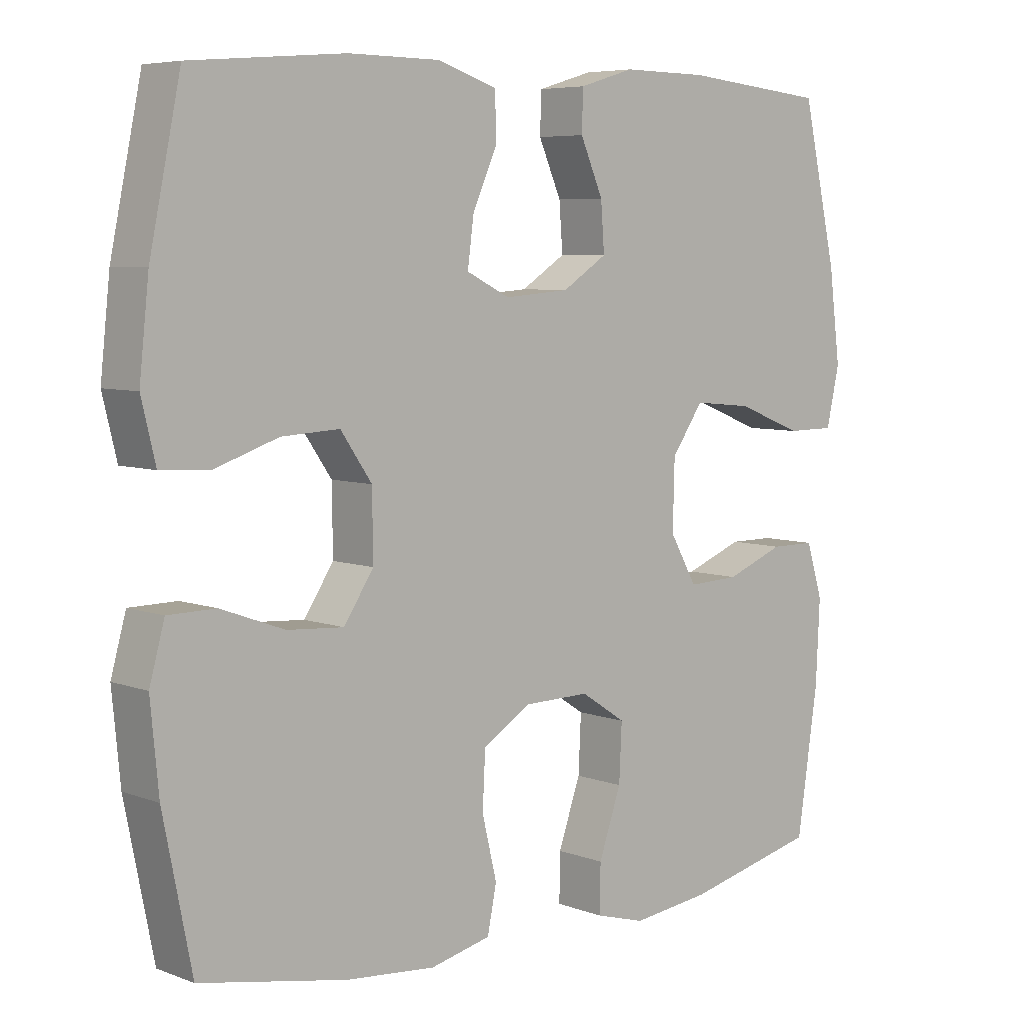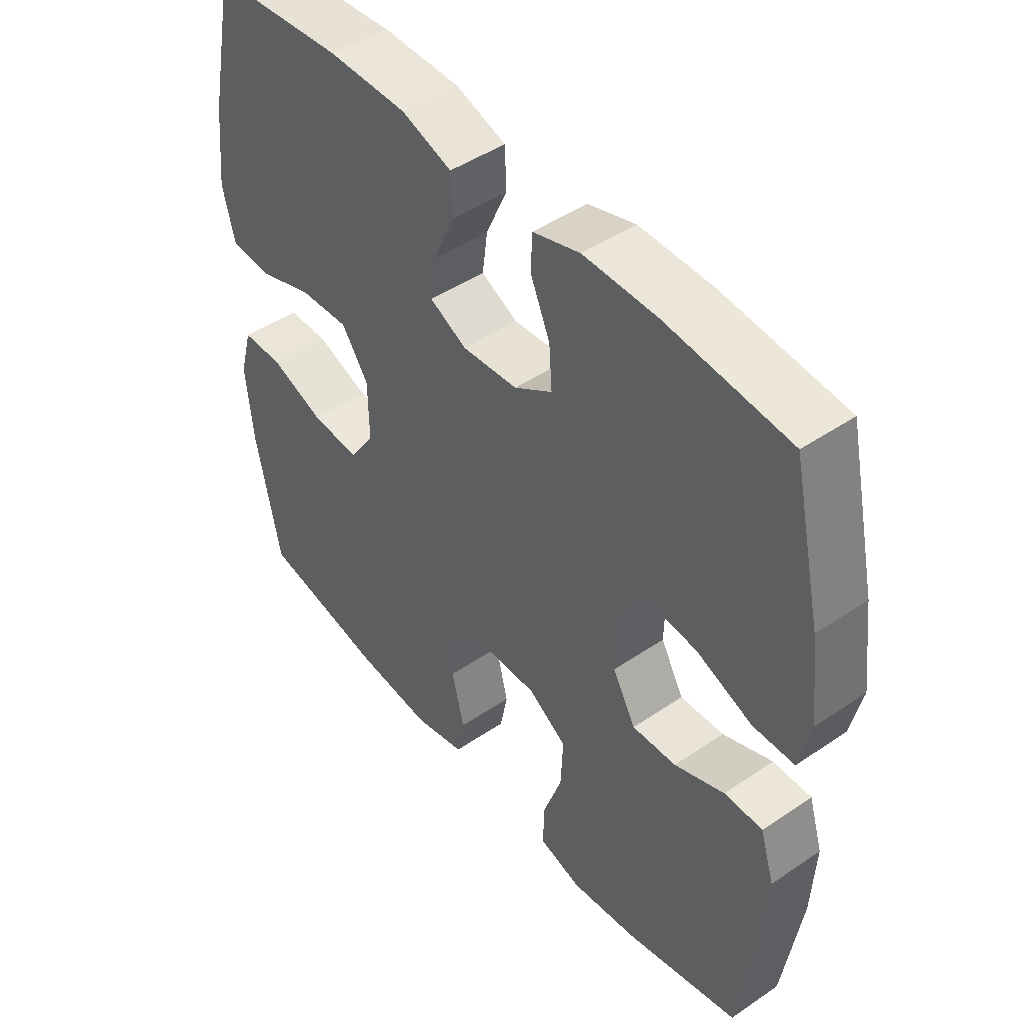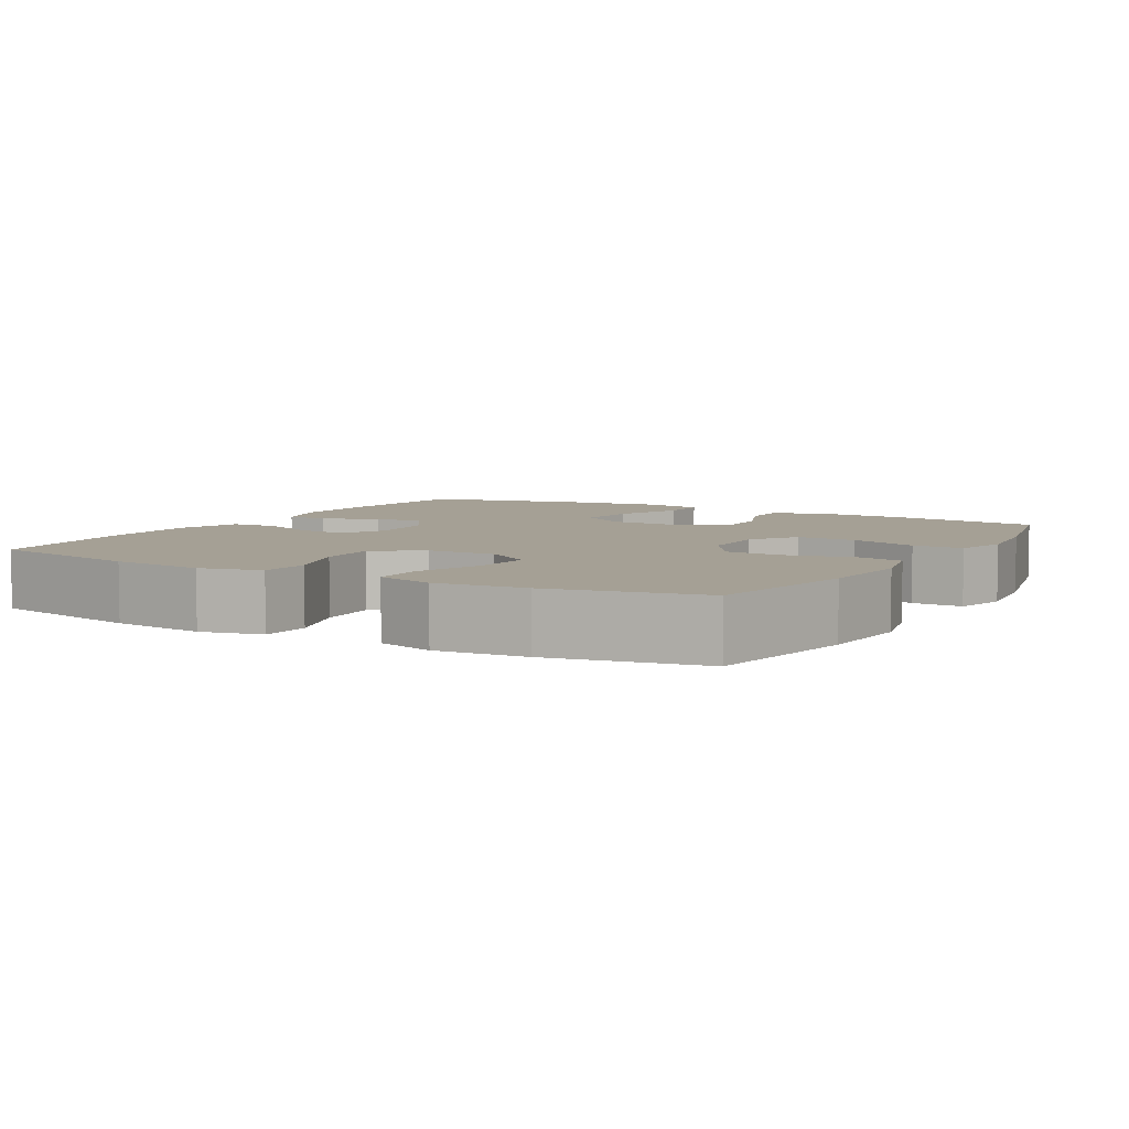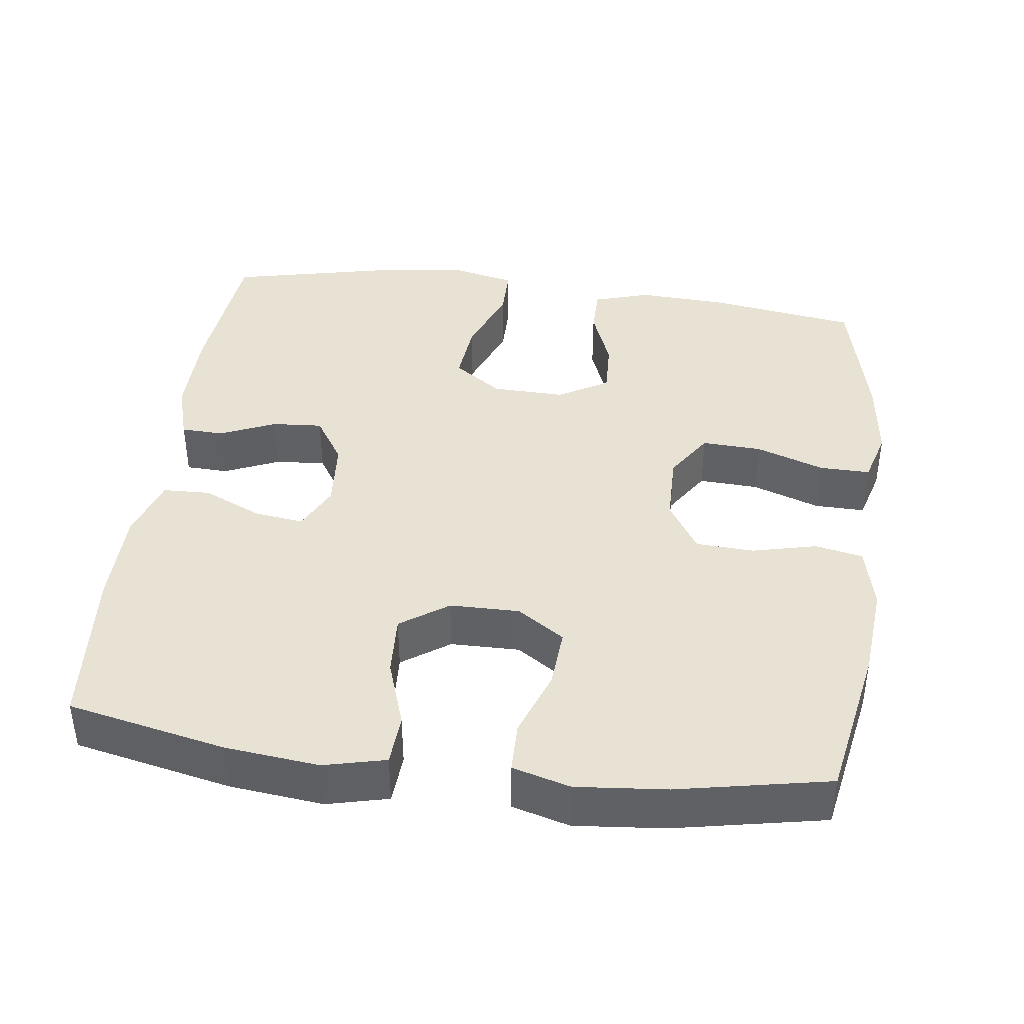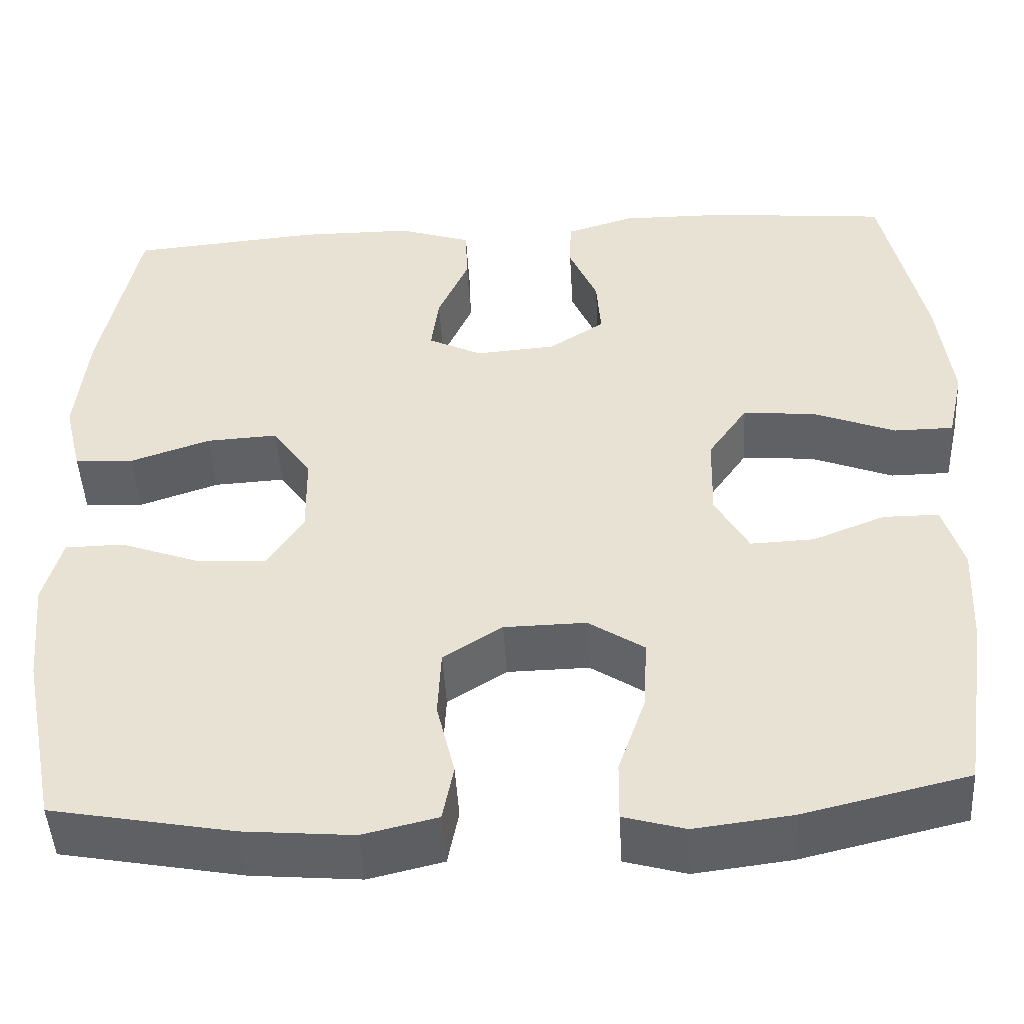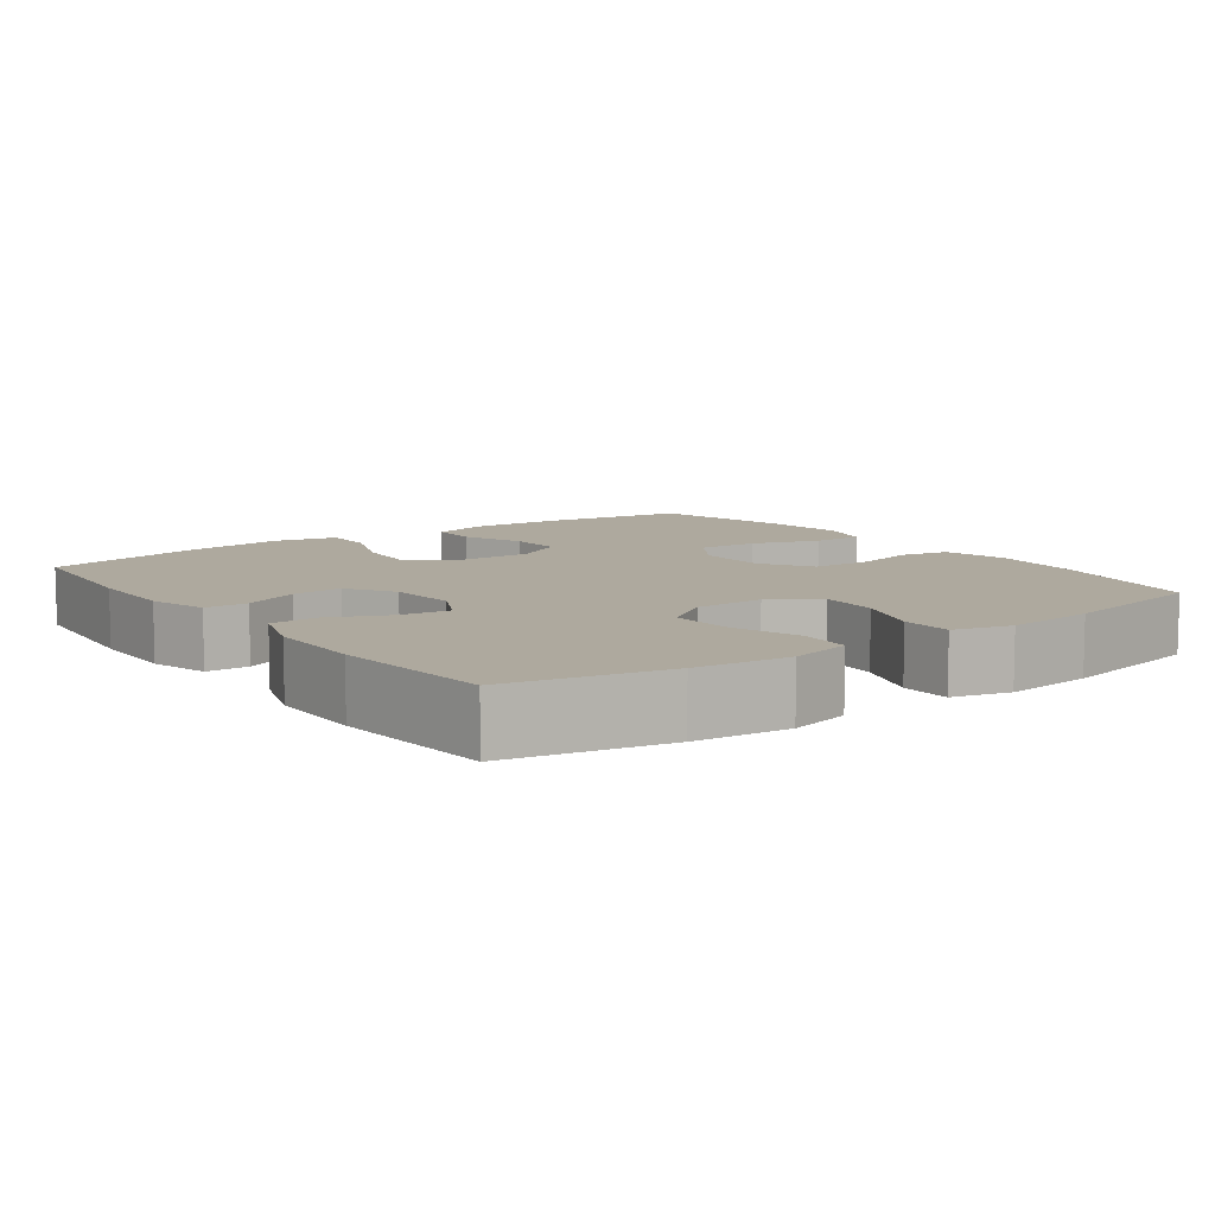
<metadata>
{"format":"obj","ext":"obj","renderer":"f3d","projection":"perspective","resolution":1024,"background":"white","views":[{"elev":6.2,"azim":137.9,"up":"+Z"},{"elev":46.2,"azim":-127.9,"up":"+Z"},{"elev":5.9,"azim":119.9,"up":"+Y"},{"elev":40.9,"azim":97.5,"up":"+Y"},{"elev":-47.0,"azim":-176.7,"up":"+Z"},{"elev":9.0,"azim":53.9,"up":"+Y"}]}
</metadata>
<code>
o path1066
v -0.3096 0.0375 -0.5425
v -0.1949 0.0375 -0.5566
v -0.1224 0.0375 -0.536
v -0.1233 0.0375 -0.4662
v -0.1559 0.0375 -0.3723
v -0.1598 0.0375 -0.2895
v -0.09434 0.0375 -0.2467
v 0.002141 0.0375 -0.2483
v 0.07163 0.0375 -0.2924
v 0.07571 0.0375 -0.3722
v 0.05442 0.0375 -0.4611
v 0.06738 0.0375 -0.5272
v 0.1556 0.0375 -0.548
v 0.2851 0.0375 -0.5367
v 0.499 0.0375 -0.4968
v 0.5407 0.0375 -0.2882
v 0.5525 0.0375 -0.1641
v 0.5306 0.0375 -0.08454
v 0.4611 0.0375 -0.08354
v 0.3684 0.0375 -0.1174
v 0.2864 0.0375 -0.1228
v 0.2431 0.0375 -0.05747
v 0.2443 0.0375 0.03852
v 0.2899 0.0375 0.1043
v 0.3741 0.0375 0.09985
v 0.4681 0.0375 0.06805
v 0.5377 0.0375 0.07264
v 0.5583 0.0375 0.1575
v 0.5443 0.0375 0.2876
v 0.499 0.0375 0.5049
v 0.275 0.0375 0.5241
v 0.1413 0.0375 0.5232
v 0.05505 0.0375 0.4946
v 0.05271 0.0375 0.4291
v 0.08892 0.0375 0.348
v 0.09785 0.0375 0.2801
v 0.03486 0.0375 0.2491
v -0.0599 0.0375 0.2564
v -0.125 0.0375 0.2985
v -0.1199 0.0375 0.3679
v -0.08679 0.0375 0.4441
v -0.08857 0.0375 0.5029
v -0.1688 0.0375 0.527
v -0.2936 0.0375 0.5256
v -0.5029 0.0375 0.5049
v -0.5532 0.0375 0.2814
v -0.5701 0.0375 0.1484
v -0.5511 0.0375 0.06343
v -0.4809 0.0375 0.063
v -0.3849 0.0375 0.1005
v -0.2991 0.0375 0.1087
v -0.2527 0.0375 0.04207
v -0.2503 0.0375 -0.05777
v -0.2899 0.0375 -0.1273
v -0.3648 0.0375 -0.1242
v -0.4499 0.0375 -0.09086
v -0.5152 0.0375 -0.09103
v -0.5392 0.0375 -0.1689
v -0.5333 0.0375 -0.2911
v -0.5029 0.0375 -0.4968
v -0.3096 -0.0375 -0.5425
v -0.1949 -0.0375 -0.5566
v -0.1224 -0.0375 -0.536
v -0.1233 -0.0375 -0.4662
v -0.1559 -0.0375 -0.3723
v -0.1598 -0.0375 -0.2895
v -0.09434 -0.0375 -0.2467
v 0.002141 -0.0375 -0.2483
v 0.07163 -0.0375 -0.2924
v 0.07571 -0.0375 -0.3722
v 0.05442 -0.0375 -0.4611
v 0.06738 -0.0375 -0.5272
v 0.1556 -0.0375 -0.548
v 0.2851 -0.0375 -0.5367
v 0.499 -0.0375 -0.4968
v 0.5407 -0.0375 -0.2882
v 0.5525 -0.0375 -0.1641
v 0.5306 -0.0375 -0.08454
v 0.4611 -0.0375 -0.08354
v 0.3684 -0.0375 -0.1174
v 0.2864 -0.0375 -0.1228
v 0.2431 -0.0375 -0.05747
v 0.2443 -0.0375 0.03852
v 0.2899 -0.0375 0.1043
v 0.3741 -0.0375 0.09985
v 0.4681 -0.0375 0.06805
v 0.5377 -0.0375 0.07264
v 0.5583 -0.0375 0.1575
v 0.5443 -0.0375 0.2876
v 0.499 -0.0375 0.5049
v 0.275 -0.0375 0.5241
v 0.1413 -0.0375 0.5232
v 0.05505 -0.0375 0.4946
v 0.05271 -0.0375 0.4291
v 0.08892 -0.0375 0.348
v 0.09785 -0.0375 0.2801
v 0.03486 -0.0375 0.2491
v -0.0599 -0.0375 0.2564
v -0.125 -0.0375 0.2985
v -0.1199 -0.0375 0.3679
v -0.08679 -0.0375 0.4441
v -0.08857 -0.0375 0.5029
v -0.1688 -0.0375 0.527
v -0.2936 -0.0375 0.5256
v -0.5029 -0.0375 0.5049
v -0.5532 -0.0375 0.2814
v -0.5701 -0.0375 0.1484
v -0.5511 -0.0375 0.06343
v -0.4809 -0.0375 0.063
v -0.3849 -0.0375 0.1005
v -0.2991 -0.0375 0.1087
v -0.2527 -0.0375 0.04207
v -0.2503 -0.0375 -0.05777
v -0.2899 -0.0375 -0.1273
v -0.3648 -0.0375 -0.1242
v -0.4499 -0.0375 -0.09086
v -0.5152 -0.0375 -0.09103
v -0.5392 -0.0375 -0.1689
v -0.5333 -0.0375 -0.2911
v -0.5029 -0.0375 -0.4968
v -0.3096 0.0375 -0.5425
v -0.1949 0.0375 -0.5566
v -0.1224 0.0375 -0.536
v -0.1224 0.0375 -0.536
v 0.06738 0.0375 -0.5272
v 0.06738 0.0375 -0.5272
v 0.1556 0.0375 -0.548
v 0.2851 0.0375 -0.5367
v -0.1233 0.0375 -0.4662
v 0.05442 0.0375 -0.4611
v -0.5029 0.0375 -0.4968
v -0.5029 0.0375 -0.4968
v 0.499 0.0375 -0.4968
v 0.499 0.0375 -0.4968
v -0.1559 0.0375 -0.3723
v 0.07571 0.0375 -0.3722
v -0.5333 0.0375 -0.2911
v 0.5407 0.0375 -0.2882
v -0.1598 0.0375 -0.2895
v 0.07163 0.0375 -0.2924
v 0.002141 0.0375 -0.2483
v -0.5392 0.0375 -0.1689
v -0.09434 0.0375 -0.2467
v 0.5525 0.0375 -0.1641
v -0.5152 0.0375 -0.09103
v -0.5152 0.0375 -0.09103
v -0.2899 0.0375 -0.1273
v -0.2899 0.0375 -0.1273
v -0.3648 0.0375 -0.1242
v 0.3684 0.0375 -0.1174
v 0.2864 0.0375 -0.1228
v 0.2864 0.0375 -0.1228
v 0.5306 0.0375 -0.08454
v 0.5306 0.0375 -0.08454
v -0.2503 0.0375 -0.05777
v -0.4499 0.0375 -0.09086
v 0.2431 0.0375 -0.05747
v 0.4611 0.0375 -0.08354
v -0.2527 0.0375 0.04207
v 0.2443 0.0375 0.03852
v 0.2899 0.0375 0.1043
v -0.2991 0.0375 0.1087
v -0.2991 0.0375 0.1087
v -0.5511 0.0375 0.06343
v -0.5511 0.0375 0.06343
v -0.4809 0.0375 0.063
v -0.3849 0.0375 0.1005
v -0.5701 0.0375 0.1484
v 0.3741 0.0375 0.09985
v 0.4681 0.0375 0.06805
v 0.5377 0.0375 0.07264
v 0.5377 0.0375 0.07264
v 0.5583 0.0375 0.1575
v -0.5532 0.0375 0.2814
v 0.5443 0.0375 0.2876
v 0.03486 0.0375 0.2491
v -0.0599 0.0375 0.2564
v 0.09785 0.0375 0.2801
v 0.09785 0.0375 0.2801
v -0.125 0.0375 0.2985
v -0.125 0.0375 0.2985
v 0.08892 0.0375 0.348
v -0.1199 0.0375 0.3679
v 0.05271 0.0375 0.4291
v -0.08679 0.0375 0.4441
v -0.5029 0.0375 0.5049
v -0.5029 0.0375 0.5049
v 0.05505 0.0375 0.4946
v 0.05505 0.0375 0.4946
v -0.08857 0.0375 0.5029
v -0.08857 0.0375 0.5029
v 0.499 0.0375 0.5049
v 0.499 0.0375 0.5049
v 0.1413 0.0375 0.5232
v -0.1688 0.0375 0.527
v 0.275 0.0375 0.5241
v -0.2936 0.0375 0.5256
v -0.3096 -0.0375 -0.5425
v -0.1949 -0.0375 -0.5566
v -0.1224 -0.0375 -0.536
v -0.1224 -0.0375 -0.536
v 0.06738 -0.0375 -0.5272
v 0.06738 -0.0375 -0.5272
v 0.1556 -0.0375 -0.548
v 0.2851 -0.0375 -0.5367
v -0.1233 -0.0375 -0.4662
v 0.05442 -0.0375 -0.4611
v -0.5029 -0.0375 -0.4968
v -0.5029 -0.0375 -0.4968
v 0.499 -0.0375 -0.4968
v 0.499 -0.0375 -0.4968
v -0.1559 -0.0375 -0.3723
v 0.07571 -0.0375 -0.3722
v -0.5333 -0.0375 -0.2911
v 0.5407 -0.0375 -0.2882
v -0.1598 -0.0375 -0.2895
v 0.07163 -0.0375 -0.2924
v 0.002141 -0.0375 -0.2483
v -0.5392 -0.0375 -0.1689
v -0.09434 -0.0375 -0.2467
v 0.5525 -0.0375 -0.1641
v -0.5152 -0.0375 -0.09103
v -0.5152 -0.0375 -0.09103
v -0.2899 -0.0375 -0.1273
v -0.2899 -0.0375 -0.1273
v -0.3648 -0.0375 -0.1242
v 0.3684 -0.0375 -0.1174
v 0.2864 -0.0375 -0.1228
v 0.2864 -0.0375 -0.1228
v 0.5306 -0.0375 -0.08454
v 0.5306 -0.0375 -0.08454
v -0.2503 -0.0375 -0.05777
v -0.4499 -0.0375 -0.09086
v 0.2431 -0.0375 -0.05747
v 0.4611 -0.0375 -0.08354
v -0.2527 -0.0375 0.04207
v 0.2443 -0.0375 0.03852
v 0.2899 -0.0375 0.1043
v -0.2991 -0.0375 0.1087
v -0.2991 -0.0375 0.1087
v -0.5511 -0.0375 0.06343
v -0.5511 -0.0375 0.06343
v -0.4809 -0.0375 0.063
v -0.3849 -0.0375 0.1005
v -0.5701 -0.0375 0.1484
v 0.3741 -0.0375 0.09985
v 0.4681 -0.0375 0.06805
v 0.5377 -0.0375 0.07264
v 0.5377 -0.0375 0.07264
v 0.5583 -0.0375 0.1575
v -0.5532 -0.0375 0.2814
v 0.5443 -0.0375 0.2876
v 0.03486 -0.0375 0.2491
v -0.0599 -0.0375 0.2564
v 0.09785 -0.0375 0.2801
v 0.09785 -0.0375 0.2801
v -0.125 -0.0375 0.2985
v -0.125 -0.0375 0.2985
v 0.08892 -0.0375 0.348
v -0.1199 -0.0375 0.3679
v 0.05271 -0.0375 0.4291
v -0.08679 -0.0375 0.4441
v -0.5029 -0.0375 0.5049
v -0.5029 -0.0375 0.5049
v 0.05505 -0.0375 0.4946
v 0.05505 -0.0375 0.4946
v -0.08857 -0.0375 0.5029
v -0.08857 -0.0375 0.5029
v 0.499 -0.0375 0.5049
v 0.499 -0.0375 0.5049
v 0.1413 -0.0375 0.5232
v -0.1688 -0.0375 0.527
v 0.275 -0.0375 0.5241
v -0.2936 -0.0375 0.5256
f 226 214 216
f 215 205 210
f 204 207 202
f 261 271 265
f 273 252 269
f 236 254 239
f 204 213 207
f 253 218 237
f 236 218 253
f 228 215 227
f 221 227 215
f 205 213 204
f 252 246 250
f 224 220 232
f 208 198 214
f 259 271 261
f 250 247 248
f 233 219 226
f 206 199 200
f 251 239 274
f 253 237 255
f 212 216 214
f 235 221 230
f 232 218 236
f 255 273 259
f 236 253 254
f 274 260 272
f 212 199 206
f 213 228 217
f 274 257 260
f 212 214 198
f 244 245 243
f 222 219 233
f 244 239 251
f 260 262 272
f 205 215 228
f 239 254 257
f 274 239 257
f 243 245 241
f 234 217 228
f 226 216 224
f 227 221 235
f 232 220 218
f 255 238 273
f 218 217 234
f 218 234 237
f 255 237 238
f 250 246 247
f 272 262 267
f 199 212 198
f 219 214 226
f 273 238 252
f 228 213 205
f 251 274 263
f 271 259 273
f 245 244 251
f 238 246 252
f 220 224 216
f 1 2 62 61
f 2 124 201 62
f 126 13 73 203
f 13 14 74 73
f 3 4 64 63
f 11 12 72 71
f 132 1 61 209
f 14 134 211 74
f 4 5 65 64
f 10 11 71 70
f 59 60 120 119
f 15 16 76 75
f 5 6 66 65
f 9 10 70 69
f 8 9 69 68
f 58 59 119 118
f 6 7 67 66
f 16 17 77 76
f 7 8 68 67
f 146 58 118 223
f 148 55 115 225
f 20 152 229 80
f 17 154 231 77
f 53 54 114 113
f 56 57 117 116
f 55 56 116 115
f 21 22 82 81
f 19 20 80 79
f 18 19 79 78
f 52 53 113 112
f 22 23 83 82
f 23 24 84 83
f 163 52 112 240
f 165 49 109 242
f 49 50 110 109
f 47 48 108 107
f 25 26 86 85
f 26 172 249 86
f 27 28 88 87
f 24 25 85 84
f 50 51 111 110
f 46 47 107 106
f 28 29 89 88
f 37 38 98 97
f 179 37 97 256
f 38 181 258 98
f 35 36 96 95
f 39 40 100 99
f 34 35 95 94
f 40 41 101 100
f 187 46 106 264
f 189 34 94 266
f 41 191 268 101
f 29 193 270 89
f 32 33 93 92
f 42 43 103 102
f 31 32 92 91
f 30 31 91 90
f 44 45 105 104
f 43 44 104 103
f 149 139 137
f 138 133 128
f 127 125 130
f 184 188 194
f 196 192 175
f 159 162 177
f 127 130 136
f 176 160 141
f 159 176 141
f 151 150 138
f 144 138 150
f 128 127 136
f 175 173 169
f 147 155 143
f 131 137 121
f 182 184 194
f 173 171 170
f 156 149 142
f 129 123 122
f 174 197 162
f 176 178 160
f 135 137 139
f 158 153 144
f 155 159 141
f 178 182 196
f 159 177 176
f 197 195 183
f 135 129 122
f 136 140 151
f 197 183 180
f 135 121 137
f 167 166 168
f 145 156 142
f 167 174 162
f 183 195 185
f 128 151 138
f 162 180 177
f 197 180 162
f 166 164 168
f 157 151 140
f 149 147 139
f 150 158 144
f 155 141 143
f 178 196 161
f 141 157 140
f 141 160 157
f 178 161 160
f 173 170 169
f 195 190 185
f 122 121 135
f 142 149 137
f 196 175 161
f 151 128 136
f 174 186 197
f 194 196 182
f 168 174 167
f 161 175 169
f 143 139 147

</code>
